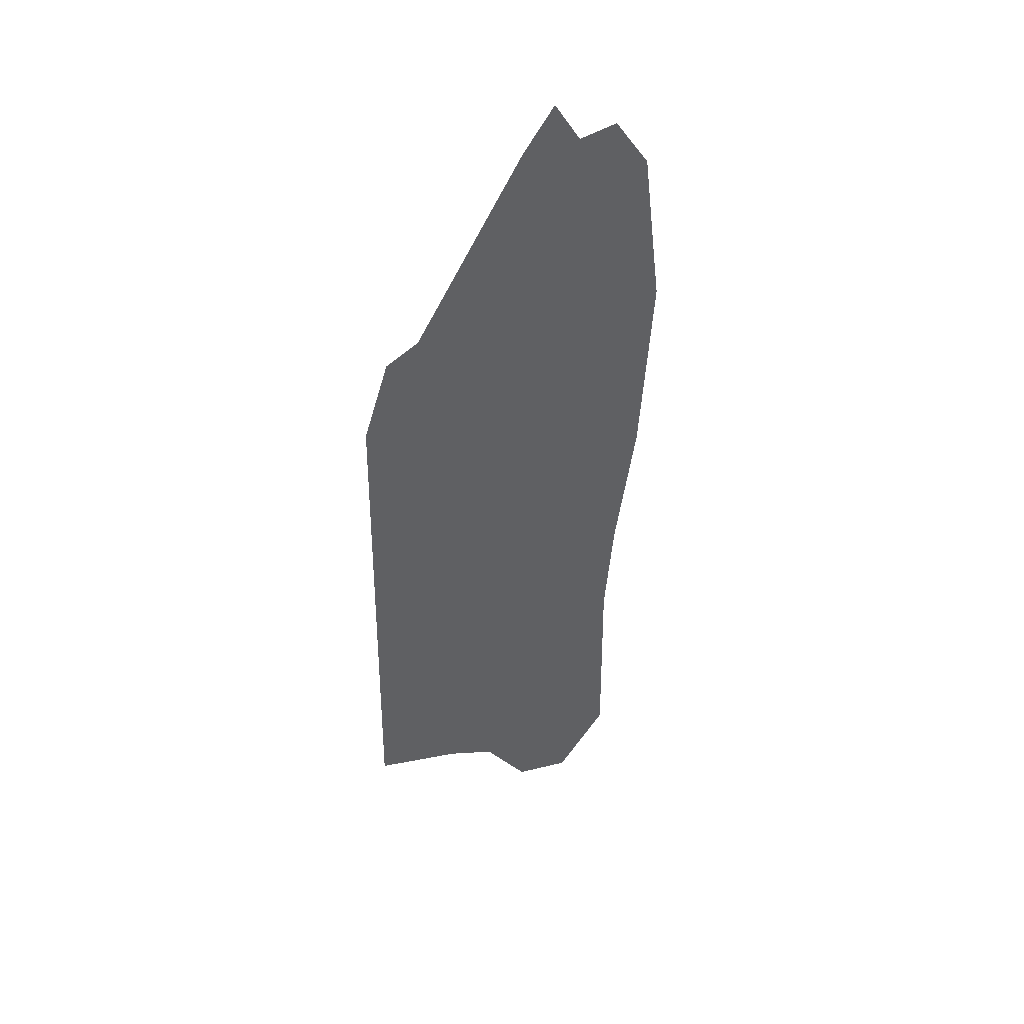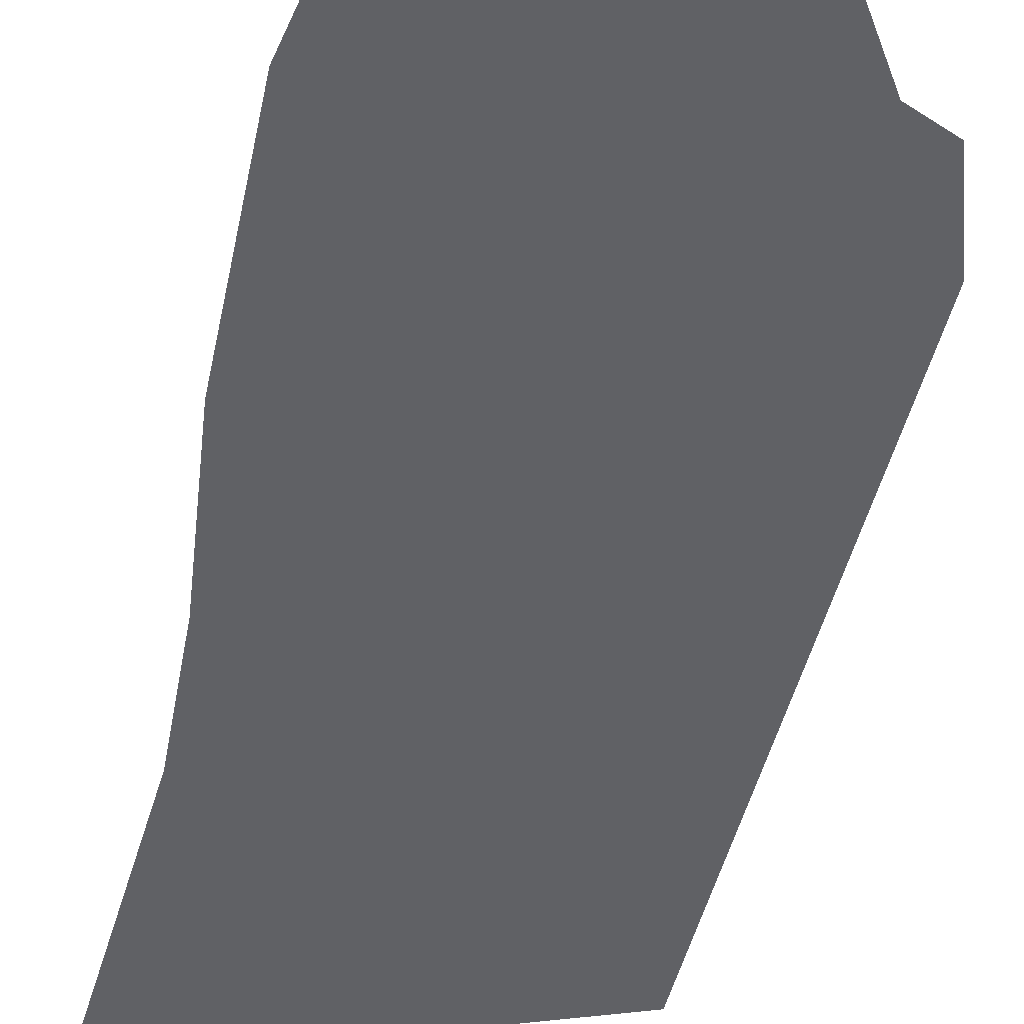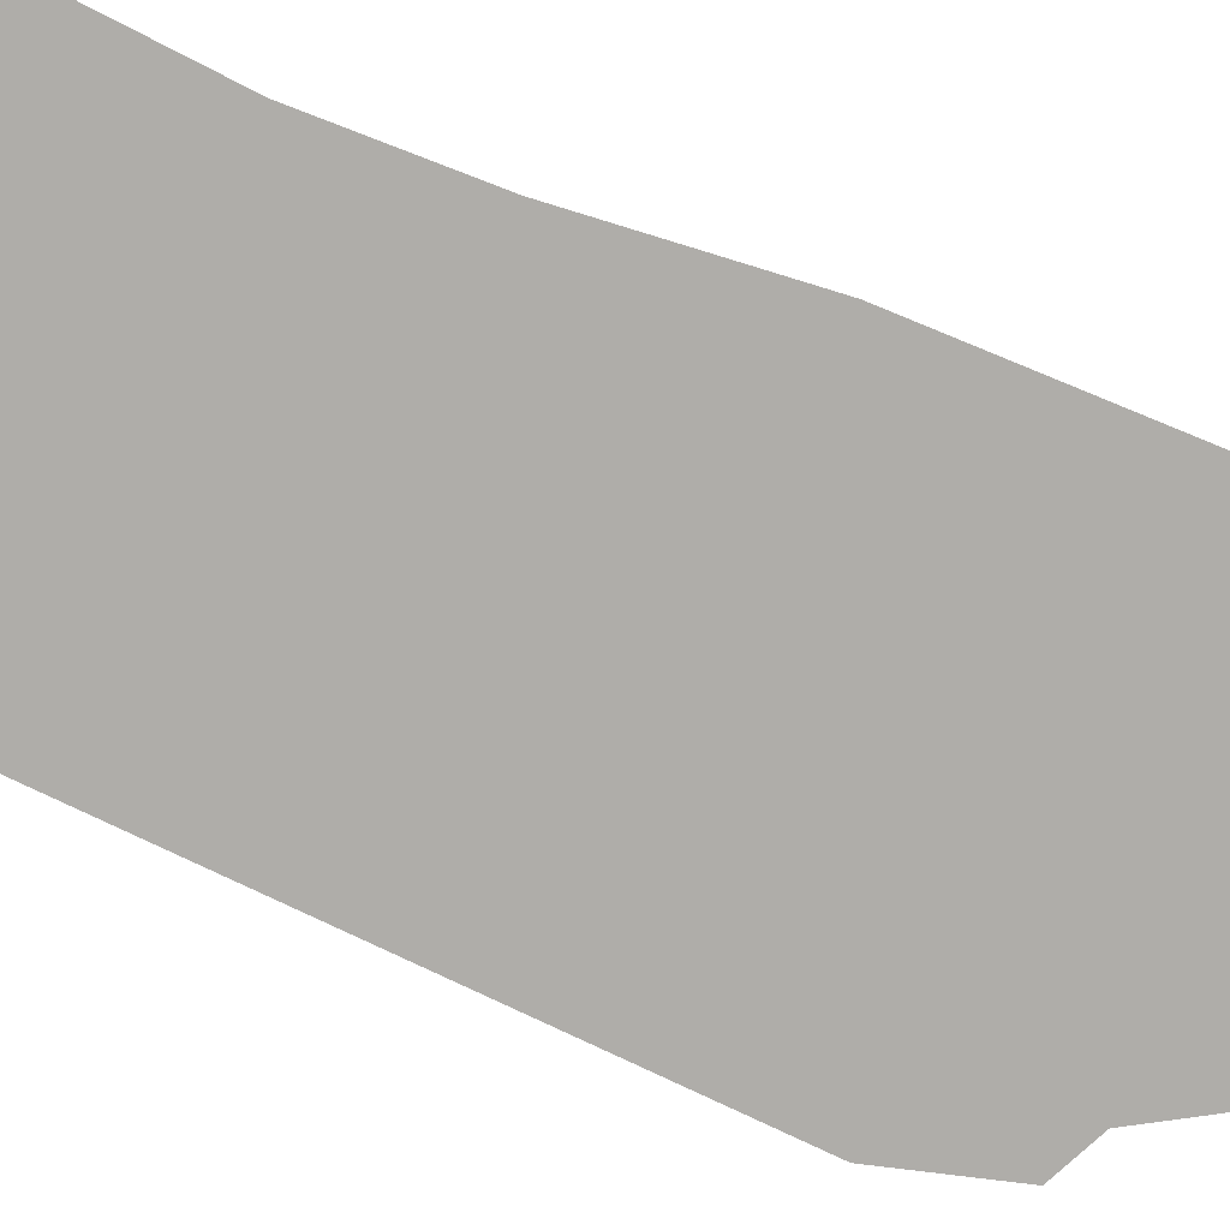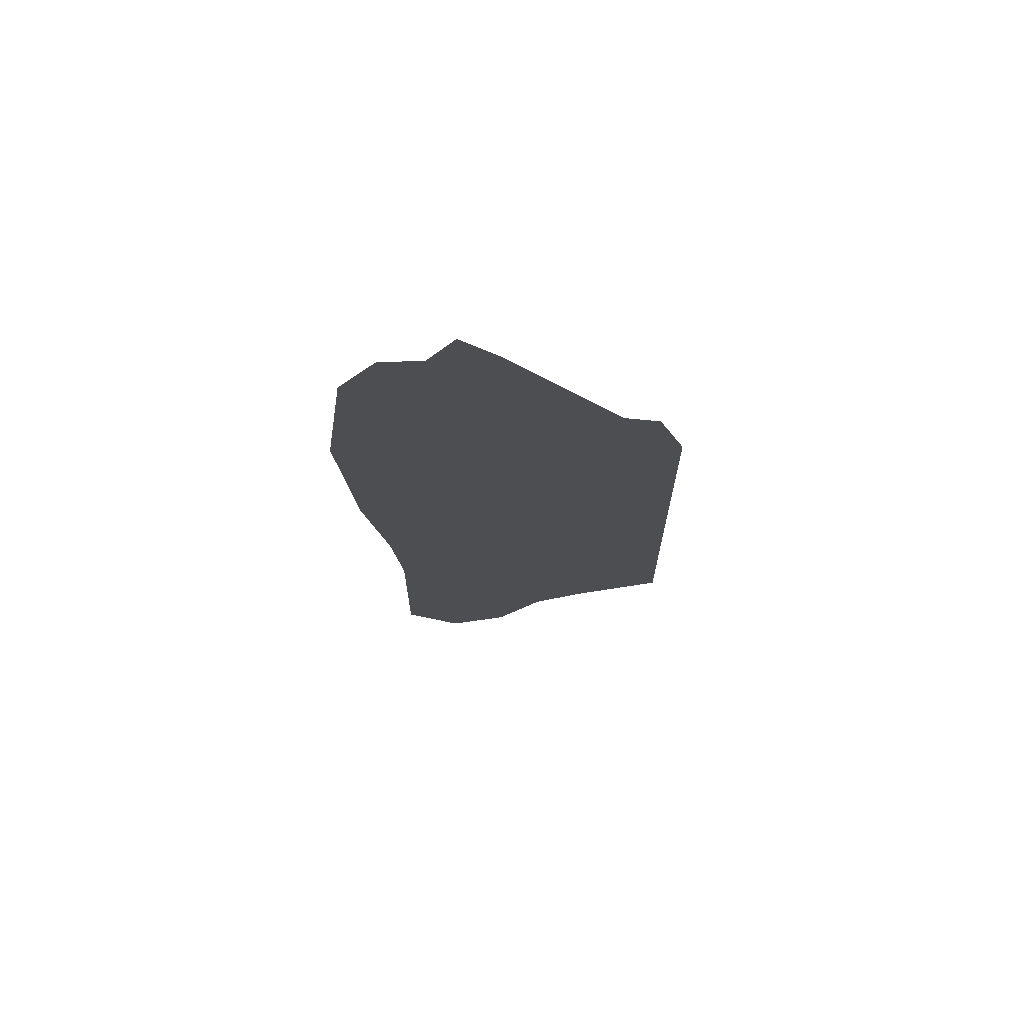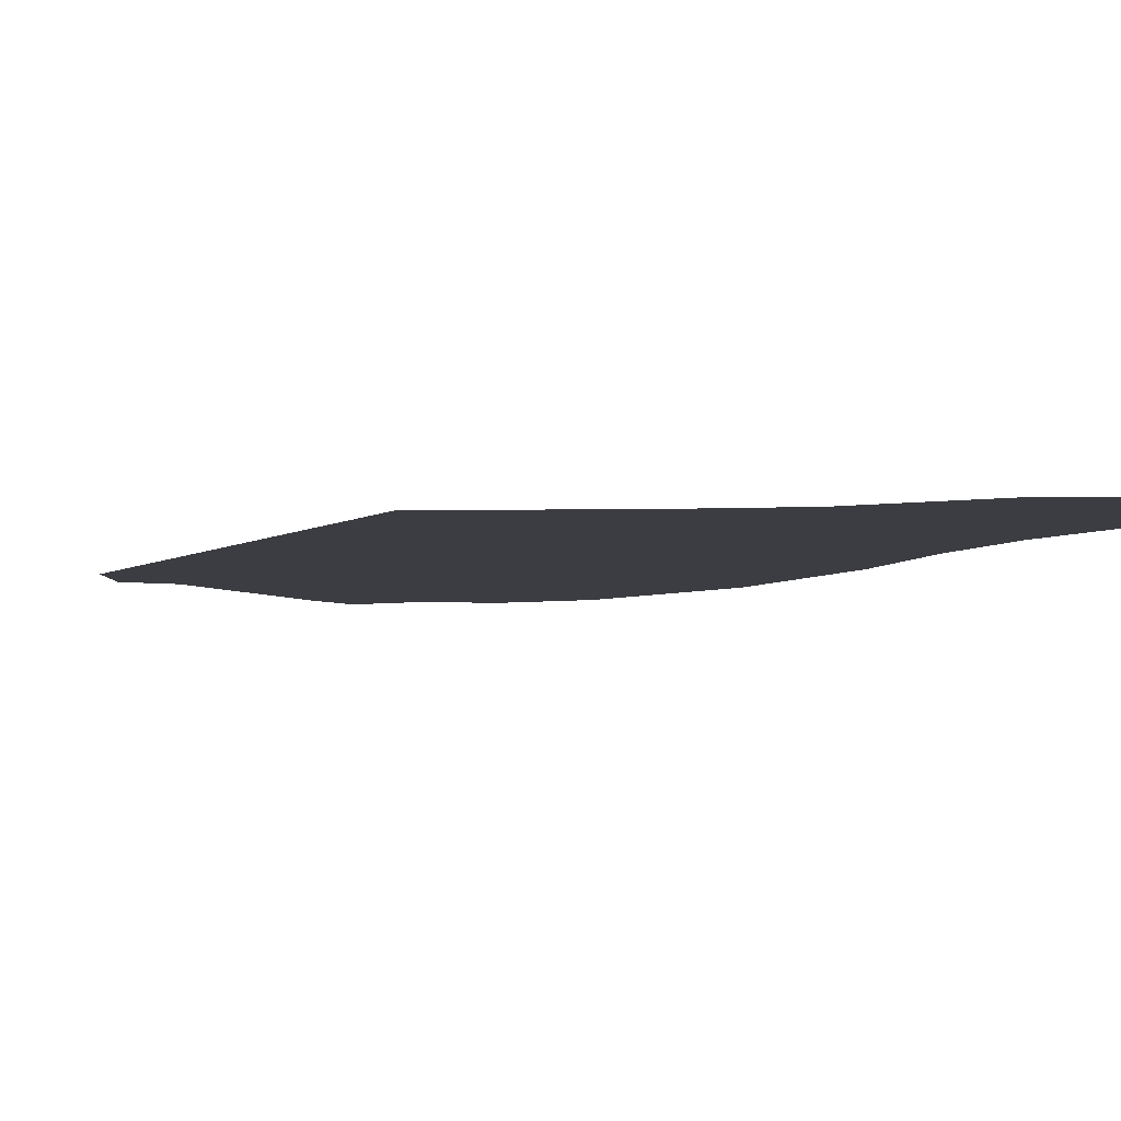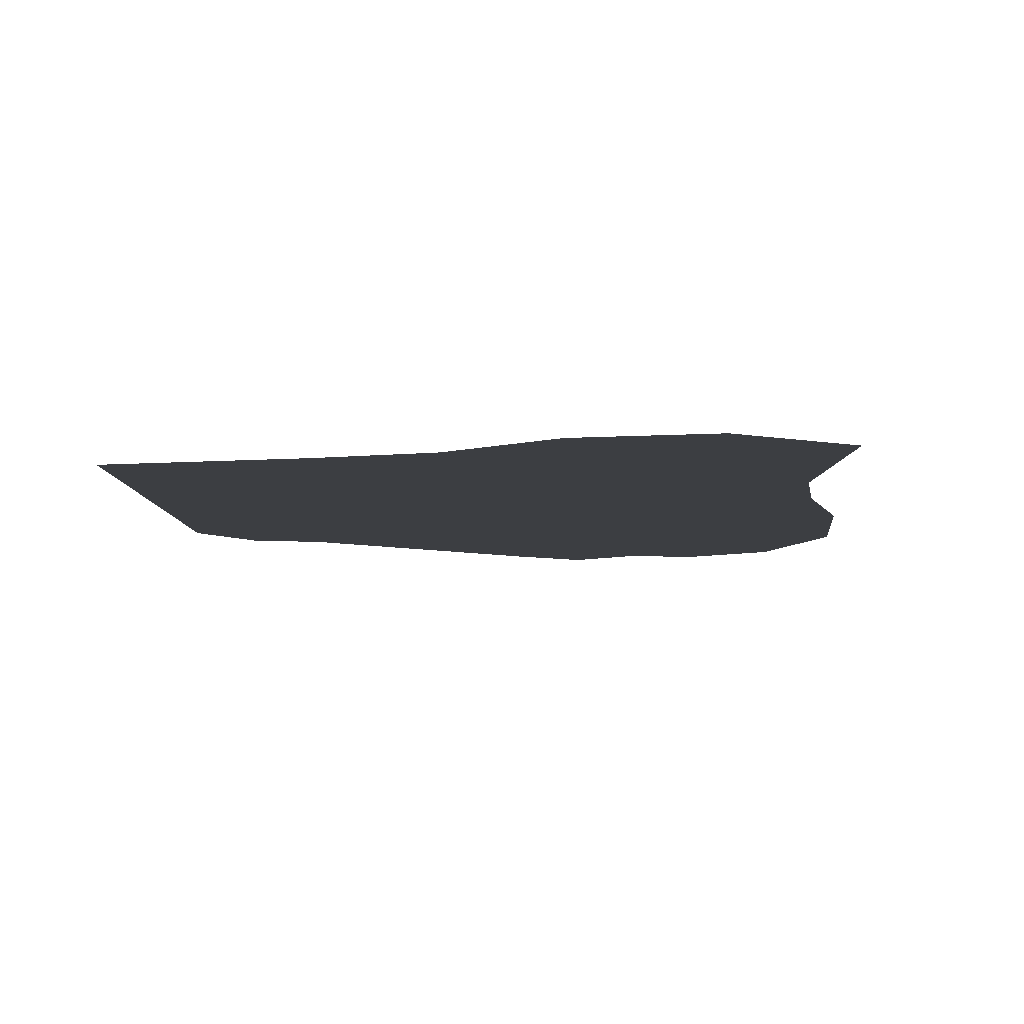
<metadata>
{"format":"obj","ext":"obj","renderer":"f3d","projection":"perspective","resolution":1024,"background":"white","views":[{"elev":45.2,"azim":-32.0,"up":"+Y"},{"elev":-49.2,"azim":164.8,"up":"+Z"},{"elev":-77.4,"azim":63.6,"up":"+Z"},{"elev":73.0,"azim":177.4,"up":"+Y"},{"elev":-2.9,"azim":-18.7,"up":"+Z"},{"elev":-3.4,"azim":-0.6,"up":"+Z"}]}
</metadata>
<code>
o Map Area 491 - Npc 32386: Vigdis the War Maiden
v 0.6783 0.4112 0
v 0.6789 0.4242 0
v 0.6802 0.5404 0
v 0.6864 0.5049 0
v 0.6869 0.5595 0
v 0.6923 0.424 0
v 0.7008 0.4014 0
v 0.7034 0.4403 0
v 0.7049 0.4807 0
v 0.709 0.568 0
v 0.7136 0.3936 0
v 0.7245 0.6051 0
v 0.7254 0.3751 0
v 0.7331 0.6153 0
v 0.7401 0.6038 0
v 0.7405 0.3693 0
v 0.7503 0.6045 0
v 0.7536 0.438 0
v 0.7543 0.3843 0
v 0.7561 0.465 0
v 0.7597 0.5905 0
v 0.7618 0.4999 0
v 0.7652 0.5488 0
f 3 5 10 12 14 15 17 21 23 22 20 18 19 16 13 11 7 1 2 6 8 9 4

</code>
